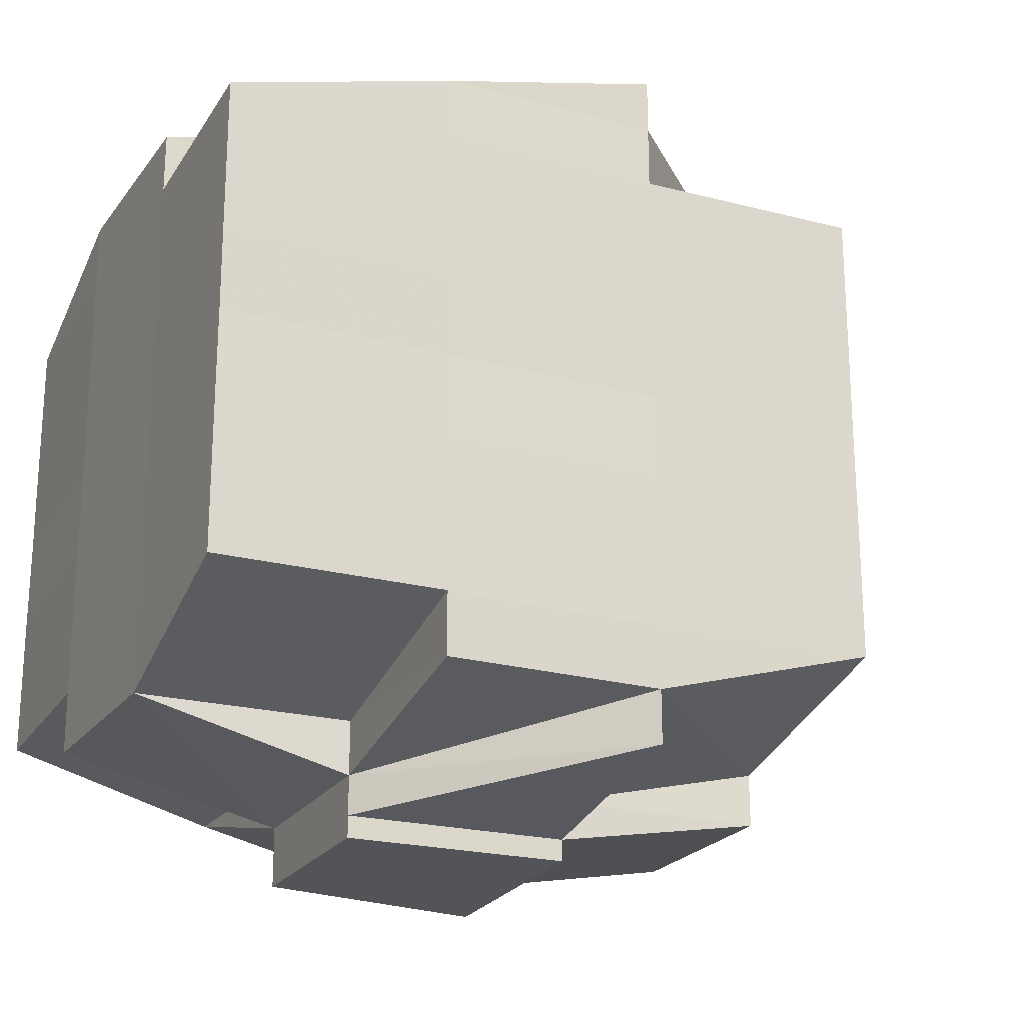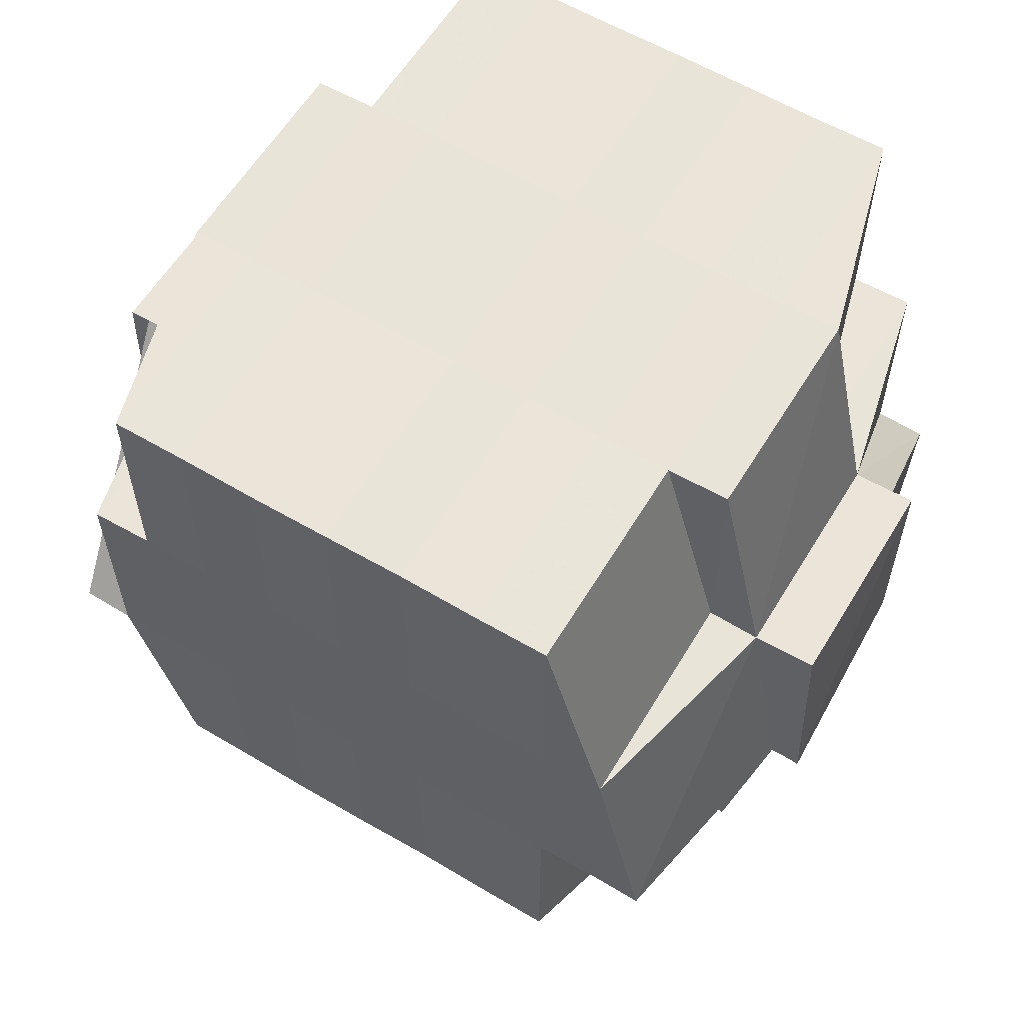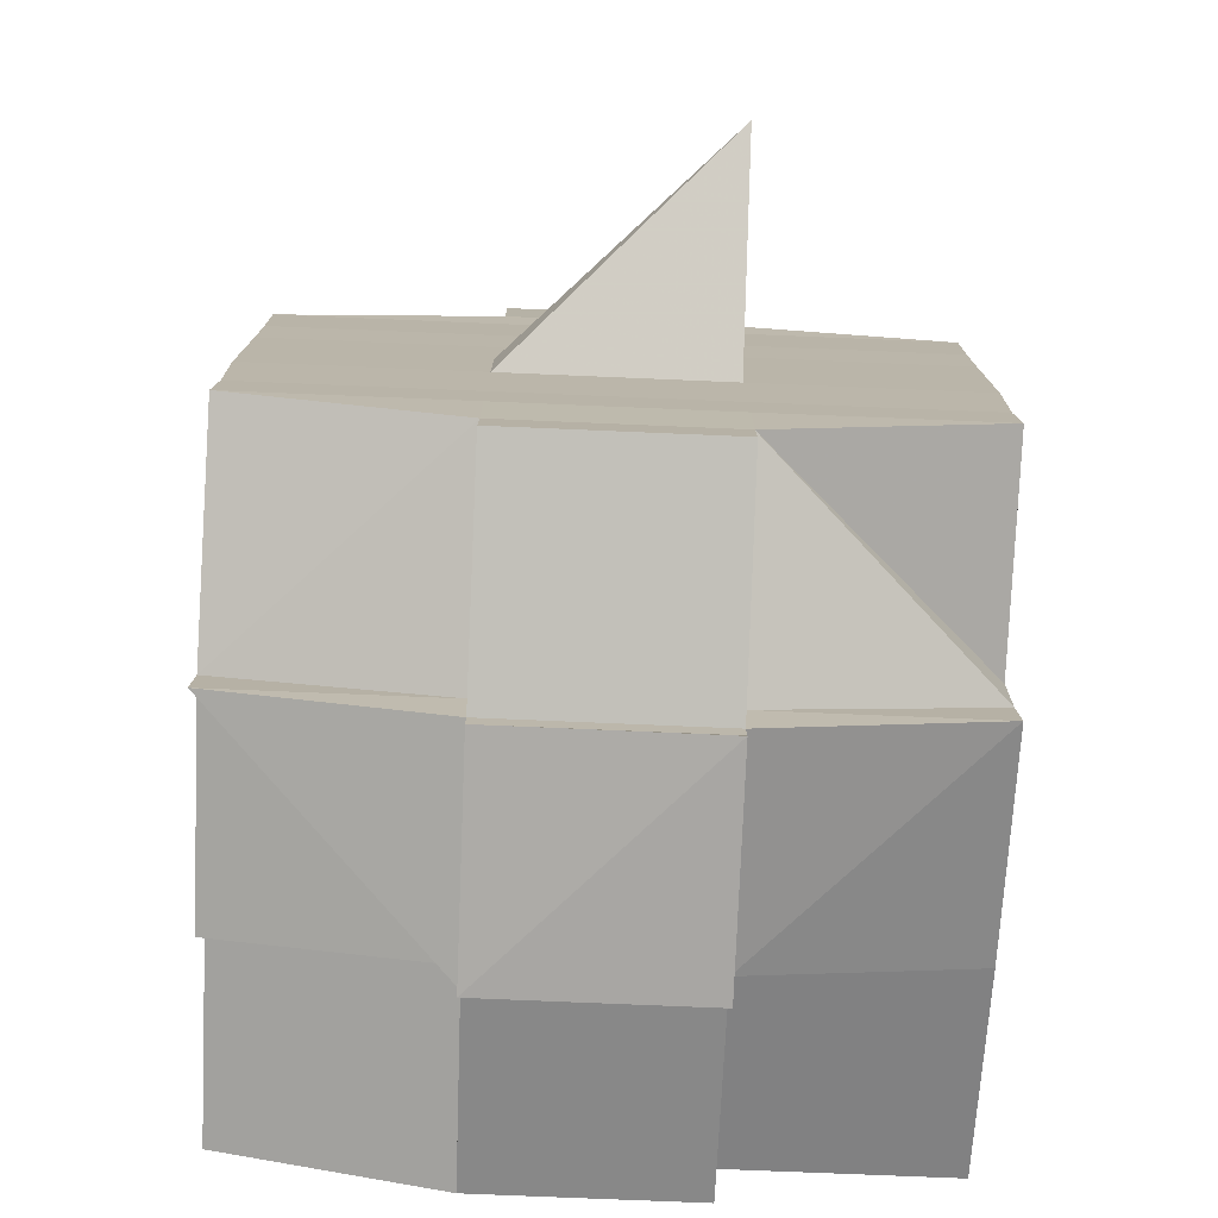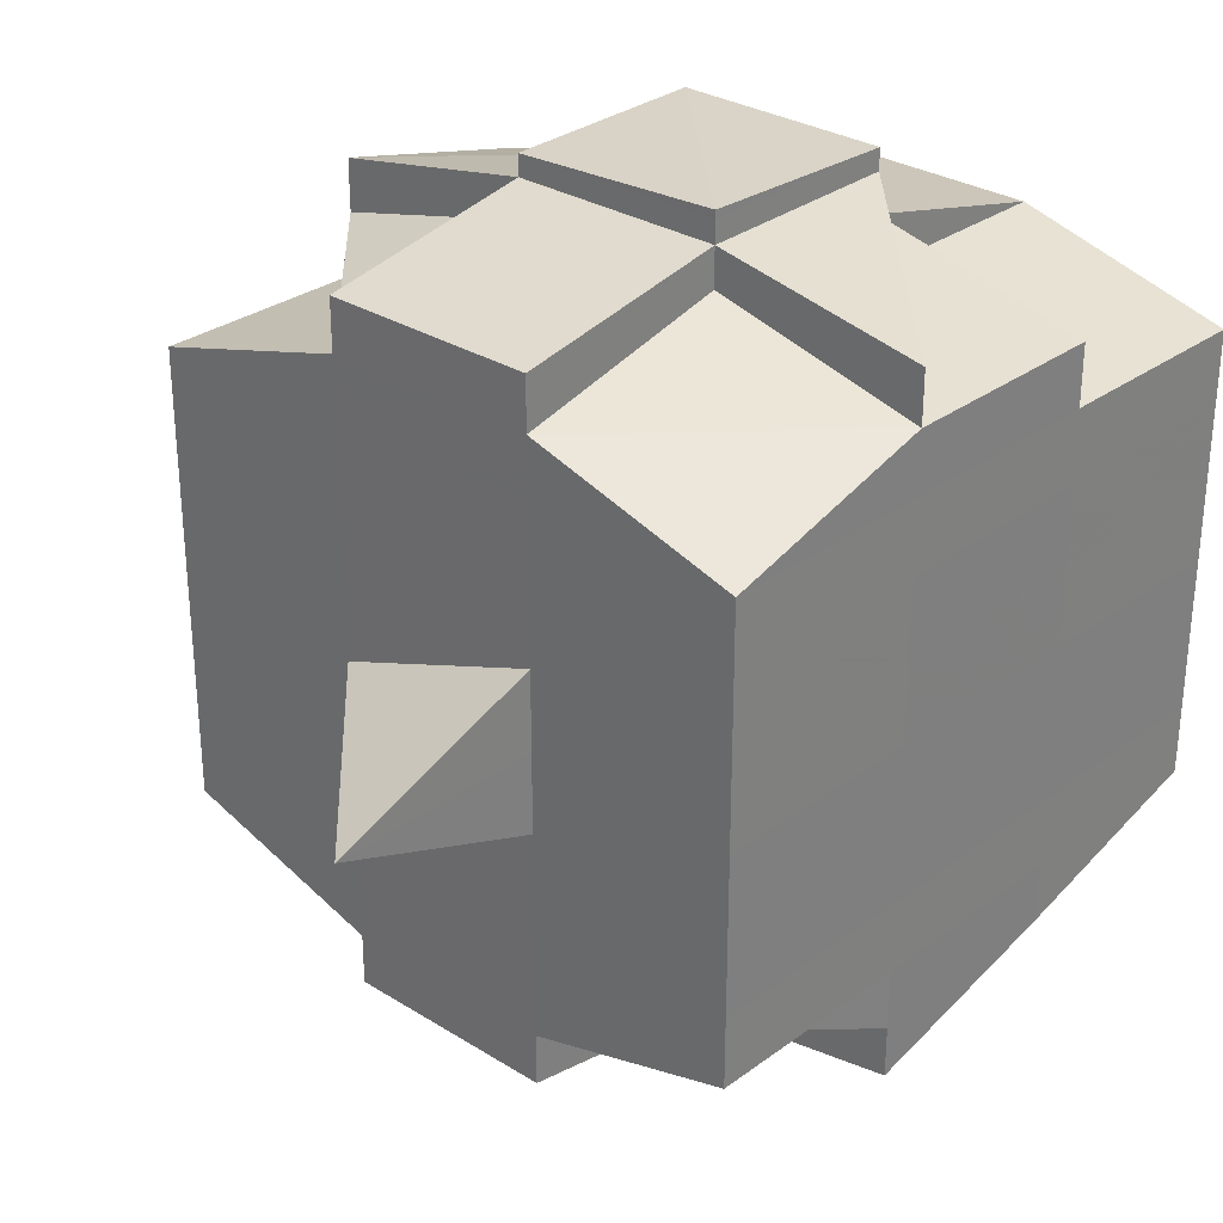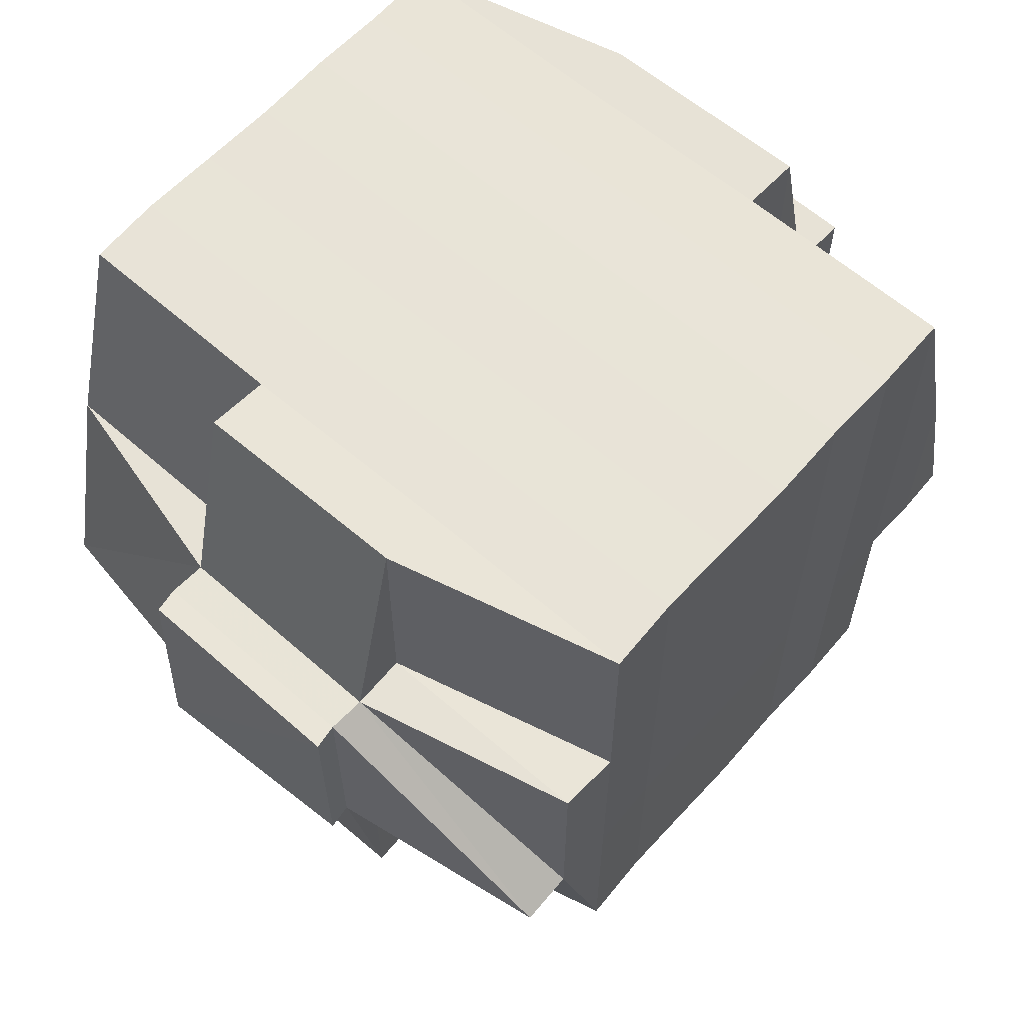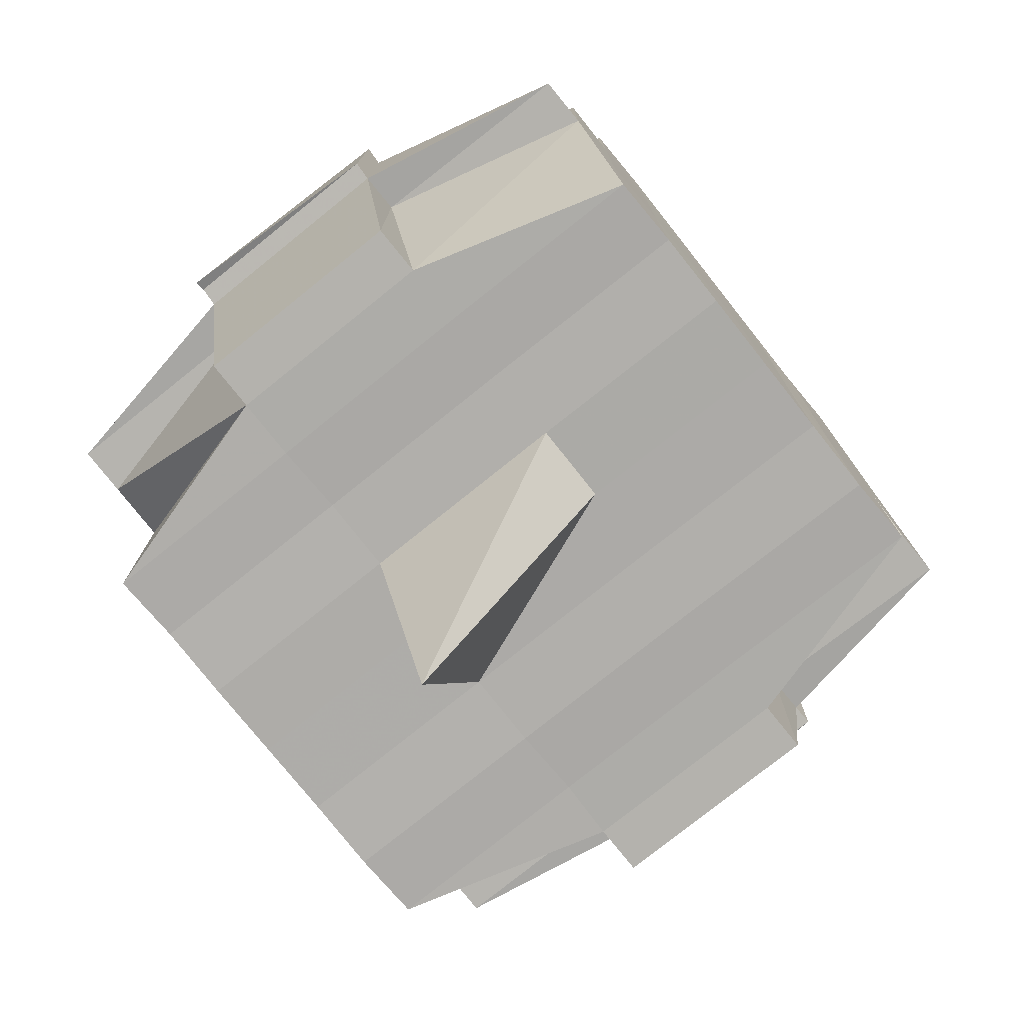
<metadata>
{"format":"obj","ext":"obj","renderer":"f3d","projection":"perspective","resolution":1024,"background":"white","views":[{"elev":-21.9,"azim":-115.2,"up":"+Z"},{"elev":59.7,"azim":121.1,"up":"+Y"},{"elev":-76.5,"azim":-2.4,"up":"+Z"},{"elev":29.7,"azim":43.0,"up":"+Z"},{"elev":61.3,"azim":-138.6,"up":"+Y"},{"elev":-77.0,"azim":-141.3,"up":"+Y"}]}
</metadata>
<code>
o 4318
v 2245 1917 10.12
v 2245 1917 10.12
v 2245 1917 10.12
v 2245 1917 10.12
v 2245 1917 10.12
v 2245 1917 10.12
v 2245 1917 10.12
v 2245 1917 10.12
v 2245 1917 10.12
v 2245 1917 10.12
v 2245 1917 10.12
v 2245 1917 10.12
v 2245 1917 10.12
v 2245 1917 10.12
v 2245 1917 10.12
v 2245 1917 10.12
v 2245 1917 10.12
v 2245 1917 10.12
v 2245 1917 10.12
v 2245 1917 10.12
v 2245 1917 10.12
v 2245 1917 10.12
v 2245 1917 10.12
v 2245 1917 10.12
v 2245 1917 10.12
v 2245 1917 10.12
v 2245 1917 10.12
v 2245 1917 10.12
v 2245 1917 10.12
v 2245 1917 10.12
v 2245 1917 10.12
v 2245 1917 10.12
v 2245 1917 10.12
v 2245 1917 10.12
v 2245 1917 10.12
v 2245 1917 10.12
v 2245 1917 10.12
v 2245 1917 10.12
v 2245 1917 10.12
v 2245 1917 10.12
v 2245 1917 10.12
v 2245 1917 10.12
v 2245 1917 10.12
v 2245 1917 10.12
v 2245 1917 10.12
v 2245 1917 10.13
v 2245 1917 10.13
v 2245 1917 10.13
v 2245 1917 10.13
v 2245 1917 10.12
v 2245 1917 10.13
v 2245 1917 10.13
v 2245 1917 10.14
v 2245 1917 10.13
v 2245 1917 10.13
v 2245 1917 10.12
v 2245 1917 10.12
v 2245 1917 10.12
v 2245 1917 10.13
v 2245 1917 10.13
v 2245 1917 10.13
v 2245 1917 10.14
v 2245 1917 10.14
v 2245 1917 10.14
v 2245 1917 10.14
v 2245 1917 10.14
v 2245 1917 10.13
v 2245 1917 10.14
v 2245 1917 10.14
v 2245 1917 10.14
v 2245 1917 10.15
v 2245 1917 10.14
v 2245 1917 10.14
v 2245 1917 10.14
v 2245 1917 10.14
v 2245 1917 10.14
v 2245 1917 10.14
v 2245 1917 10.14
v 2245 1917 10.14
v 2245 1917 10.15
v 2245 1917 10.15
v 2245 1917 10.15
v 2245 1917 10.15
v 2245 1917 10.15
v 2245 1917 10.15
v 2245 1917 10.14
v 2245 1917 10.15
v 2245 1917 10.15
v 2245 1917 10.15
v 2245 1917 10.15
v 2245 1917 10.15
v 2245 1917 10.15
v 2245 1917 10.15
v 2245 1917 10.15
v 2245 1917 10.15
v 2245 1917 10.15
v 2245 1917 10.15
v 2245 1917 10.15
v 2245 1917 10.15
v 2245 1917 10.15
v 2245 1917 10.15
v 2245 1917 10.15
v 2245 1917 10.15
v 2245 1917 10.15
v 2245 1917 10.15
v 2245 1917 10.15
v 2245 1917 10.15
v 2245 1917 10.15
v 2245 1917 10.15
v 2245 1917 10.15
v 2245 1917 10.15
v 2245 1917 10.15
v 2245 1917 10.15
v 2245 1917 10.15
v 2245 1917 10.15
v 2245 1917 10.15
v 2245 1917 10.15
v 2245 1917 10.15
v 2245 1917 10.15
v 2245 1917 10.15
v 2245 1917 10.15
v 2245 1917 10.15
v 2245 1917 10.15
v 2245 1917 10.15
v 2245 1917 10.15
v 2245 1917 10.15
v 2245 1917 10.14
v 2245 1917 10.14
v 2245 1917 10.14
v 2245 1917 10.14
v 2245 1917 10.15
v 2245 1917 10.15
v 2245 1917 10.15
v 2245 1917 10.15
v 2245 1917 10.15
v 2245 1917 10.15
v 2245 1917 10.15
v 2245 1917 10.15
v 2245 1917 10.15
v 2245 1917 10.15
v 2245 1917 10.15
v 2245 1917 10.15
v 2245 1917 10.15
v 2245 1917 10.15
v 2245 1917 10.15
v 2245 1917 10.15
v 2245 1917 10.15
v 2245 1917 10.14
v 2245 1917 10.15
v 2245 1917 10.14
v 2245 1917 10.14
v 2245 1917 10.15
v 2245 1917 10.15
v 2245 1917 10.15
v 2245 1917 10.15
v 2245 1917 10.15
v 2245 1917 10.15
v 2245 1917 10.15
v 2245 1917 10.15
v 2245 1917 10.15
v 2245 1917 10.15
v 2245 1917 10.15
v 2245 1917 10.15
v 2245 1917 10.15
v 2245 1917 10.14
v 2245 1917 10.14
v 2245 1917 10.14
v 2245 1917 10.14
v 2245 1917 10.13
v 2245 1917 10.13
v 2245 1917 10.13
v 2245 1917 10.13
v 2245 1917 10.13
v 2245 1917 10.12
v 2245 1917 10.12
v 2245 1917 10.12
v 2245 1917 10.12
v 2245 1917 10.13
v 2245 1917 10.13
v 2245 1917 10.12
v 2245 1917 10.13
v 2245 1917 10.12
v 2245 1917 10.12
v 2245 1917 10.12
v 2245 1917 10.12
v 2245 1917 10.12
v 2245 1917 10.12
v 2245 1917 10.12
v 2245 1917 10.12
v 2245 1917 10.12
v 2245 1917 10.12
v 2245 1917 10.12
v 2245 1917 10.12
v 2245 1917 10.12
v 2245 1917 10.12
v 2245 1917 10.12
v 2245 1917 10.12
v 2245 1917 10.12
v 2245 1917 10.12
v 2245 1917 10.12
v 2245 1917 10.12
v 2245 1917 10.12
v 2245 1917 10.12
v 2245 1917 10.12
v 2245 1917 10.12
v 2245 1917 10.12
v 2245 1917 10.12
v 2245 1917 10.12
v 2245 1917 10.12
v 2245 1917 10.12
v 2245 1917 10.13
v 2245 1917 10.13
v 2245 1917 10.13
v 2245 1917 10.12
v 2245 1917 10.13
v 2245 1917 10.13
v 2245 1917 10.13
v 2245 1917 10.13
v 2245 1917 10.14
v 2245 1917 10.13
v 2245 1917 10.13
v 2245 1917 10.13
v 2245 1917 10.14
v 2245 1917 10.14
v 2245 1917 10.14
v 2245 1917 10.14
v 2245 1917 10.14
v 2245 1917 10.14
v 2245 1917 10.14
v 2245 1917 10.14
v 2245 1917 10.14
v 2245 1917 10.14
v 2245 1917 10.14
v 2245 1917 10.15
v 2245 1917 10.14
v 2245 1917 10.14
v 2245 1917 10.15
v 2245 1917 10.15
v 2245 1917 10.15
v 2245 1917 10.15
v 2245 1917 10.15
v 2245 1917 10.15
v 2245 1917 10.15
v 2245 1917 10.15
v 2245 1917 10.15
v 2245 1917 10.15
v 2245 1917 10.15
v 2245 1917 10.15
v 2245 1917 10.15
v 2245 1917 10.15
v 2245 1917 10.15
v 2245 1917 10.15
v 2245 1917 10.12
v 2245 1917 10.12
v 2245 1917 10.12
v 2245 1917 10.12
v 2245 1917 10.12
v 2245 1917 10.12
v 2245 1917 10.12
v 2245 1917 10.12
v 2245 1917 10.12
v 2245 1917 10.12
v 2245 1917 10.12
v 2245 1917 10.12
v 2245 1917 10.12
v 2245 1917 10.12
v 2245 1917 10.12
v 2245 1917 10.12
v 2245 1917 10.12
v 2245 1917 10.12
v 2245 1917 10.12
v 2245 1917 10.12
v 2245 1917 10.12
v 2245 1917 10.12
v 2245 1917 10.12
v 2245 1917 10.12
v 2245 1917 10.12
v 2245 1917 10.12
v 2245 1917 10.12
v 2245 1917 10.12
v 2245 1917 10.12
v 2245 1917 10.12
v 2245 1917 10.12
v 2245 1917 10.12
v 2245 1917 10.12
v 2245 1917 10.13
v 2245 1917 10.13
v 2245 1917 10.13
v 2245 1917 10.13
v 2245 1917 10.12
v 2245 1917 10.13
v 2245 1917 10.13
v 2245 1917 10.14
v 2245 1917 10.13
v 2245 1917 10.13
v 2245 1917 10.14
v 2245 1917 10.14
v 2245 1917 10.14
v 2245 1917 10.14
v 2245 1917 10.14
v 2245 1917 10.14
v 2245 1917 10.14
v 2245 1917 10.14
v 2245 1917 10.14
v 2245 1917 10.14
v 2245 1917 10.13
v 2245 1917 10.14
v 2245 1917 10.14
v 2245 1917 10.14
v 2245 1917 10.14
v 2245 1917 10.15
v 2245 1917 10.15
v 2245 1917 10.14
v 2245 1917 10.14
v 2245 1917 10.14
v 2245 1917 10.14
v 2245 1917 10.13
v 2245 1917 10.14
v 2245 1917 10.14
v 2245 1917 10.13
v 2245 1917 10.13
v 2245 1917 10.14
v 2245 1917 10.12
v 2245 1917 10.12
v 2245 1917 10.12
v 2245 1917 10.12
v 2245 1917 10.12
v 2245 1917 10.12
v 2245 1917 10.12
v 2245 1917 10.12
v 2245 1917 10.12
v 2245 1917 10.14
v 2245 1917 10.14
v 2245 1917 10.13
v 2245 1917 10.14
v 2245 1917 10.14
v 2245 1917 10.15
v 2245 1917 10.15
v 2245 1917 10.15
v 2245 1917 10.15
v 2245 1917 10.15
v 2245 1917 10.15
v 2245 1917 10.15
v 2245 1917 10.15
v 2245 1917 10.15
v 2245 1917 10.15
v 2245 1917 10.15
v 2245 1917 10.15
v 2245 1917 10.15
v 2245 1917 10.15
v 2245 1917 10.15
v 2245 1917 10.15
v 2245 1917 10.15
v 2245 1917 10.15
v 2245 1917 10.15
v 2245 1917 10.15
v 2245 1917 10.15
v 2245 1917 10.15
v 2245 1917 10.15
v 2245 1917 10.15
v 2245 1917 10.15
f 1 2 3
f 4 5 2
f 6 7 5
f 8 9 4
f 10 8 11
f 12 13 7
f 14 15 3
f 16 17 14
f 18 19 15
f 20 21 19
f 22 23 20
f 24 25 21
f 20 24 26
f 27 24 28
f 29 30 27
f 31 32 18
f 33 32 34
f 31 35 36
f 32 37 35
f 38 39 37
f 40 41 39
f 38 40 42
f 43 40 44
f 45 46 40
f 46 47 48
f 49 48 40
f 40 48 50
f 48 51 50
f 50 51 30
f 48 52 51
f 47 53 52
f 54 52 48
f 51 55 56
f 57 56 58
f 52 59 51
f 59 60 55
f 51 59 61
f 52 62 59
f 63 62 52
f 53 64 62
f 62 65 59
f 65 66 60
f 59 65 67
f 62 68 65
f 64 69 68
f 70 68 62
f 69 71 72
f 68 73 65
f 65 73 74
f 68 72 73
f 75 72 68
f 73 76 66
f 72 77 73
f 77 78 76
f 73 77 79
f 72 80 77
f 81 80 72
f 80 82 77
f 81 83 84
f 82 85 78
f 77 82 86
f 82 87 85
f 88 89 87
f 90 91 82
f 92 93 82
f 93 94 91
f 95 96 88
f 96 97 98
f 97 99 100
f 101 88 102
f 103 95 102
f 104 100 105
f 102 105 83
f 106 107 104
f 108 106 109
f 107 110 111
f 112 111 113
f 114 110 115
f 116 115 117
f 118 117 119
f 120 114 121
f 121 113 122
f 123 122 124
f 125 124 126
f 125 126 127
f 128 127 129
f 128 125 130
f 131 125 128
f 131 132 125
f 132 133 125
f 134 108 133
f 135 132 131
f 136 132 135
f 136 137 132
f 138 137 139
f 137 140 141
f 142 143 140
f 144 143 145
f 146 136 135
f 147 136 146
f 135 131 148
f 148 131 128
f 146 149 150
f 151 152 148
f 153 154 146
f 154 155 156
f 157 155 158
f 159 155 160
f 161 160 162
f 163 158 164
f 165 151 166
f 167 165 168
f 169 167 170
f 171 169 172
f 173 170 172
f 174 171 175
f 176 175 177
f 178 172 175
f 172 170 179
f 175 172 180
f 172 179 180
f 170 181 179
f 175 180 182
f 12 175 182
f 180 179 183
f 180 183 182
f 182 183 184
f 182 184 185
f 186 187 185
f 183 188 184
f 184 188 189
f 185 190 191
f 192 191 193
f 194 195 193
f 188 196 197
f 198 197 199
f 200 201 199
f 202 203 201
f 204 205 199
f 206 207 205
f 208 209 204
f 210 211 188
f 212 213 207
f 214 212 209
f 188 215 214
f 215 212 214
f 216 215 188
f 211 217 215
f 215 218 212
f 217 219 218
f 220 218 215
f 218 221 212
f 212 221 49
f 221 222 213
f 218 223 221
f 219 224 223
f 225 223 218
f 223 226 221
f 221 226 54
f 226 227 222
f 223 228 226
f 224 229 228
f 230 228 223
f 228 231 226
f 226 231 63
f 231 232 227
f 228 233 231
f 130 233 228
f 229 234 233
f 233 235 231
f 231 235 70
f 235 236 232
f 233 237 235
f 234 238 237
f 239 237 233
f 237 240 235
f 235 240 75
f 240 241 236
f 240 242 241
f 237 243 240
f 243 102 240
f 133 243 237
f 133 244 243
f 245 244 246
f 244 247 248
f 249 250 247
f 251 250 252
f 253 254 255
f 254 256 257
f 253 258 259
f 258 260 261
f 262 261 263
f 264 265 262
f 265 266 267
f 268 264 269
f 270 271 272
f 273 274 272
f 275 276 274
f 277 278 275
f 279 12 275
f 279 280 12
f 280 281 276
f 282 280 279
f 24 282 279
f 283 282 284
f 285 286 282
f 282 287 280
f 61 287 282
f 286 288 287
f 287 289 280
f 280 289 290
f 289 291 281
f 287 292 289
f 67 292 287
f 288 293 292
f 292 294 289
f 289 294 178
f 294 295 291
f 292 296 294
f 74 296 292
f 293 297 296
f 296 298 294
f 294 298 173
f 298 299 295
f 296 300 298
f 79 300 296
f 297 301 300
f 300 302 298
f 302 303 299
f 298 302 304
f 304 305 306
f 307 308 305
f 302 309 307
f 309 150 303
f 300 310 302
f 310 309 302
f 86 310 300
f 301 311 310
f 310 312 309
f 163 312 310
f 312 146 309
f 309 146 313
f 313 148 166
f 166 148 314
f 148 128 314
f 314 128 230
f 166 314 315
f 315 314 225
f 314 129 316
f 315 316 317
f 318 319 315
f 320 318 181
f 181 317 321
f 181 315 220
f 322 315 181
f 179 181 216
f 179 321 323
f 324 325 326
f 327 328 329
f 330 331 328
f 332 333 334
f 335 336 333
f 337 338 339
f 340 341 342
f 343 344 341
f 345 346 347
f 348 349 350
f 351 352 349
f 353 354 352
f 94 355 351
f 355 353 356
f 98 356 351
f 357 358 359
f 359 360 361

</code>
